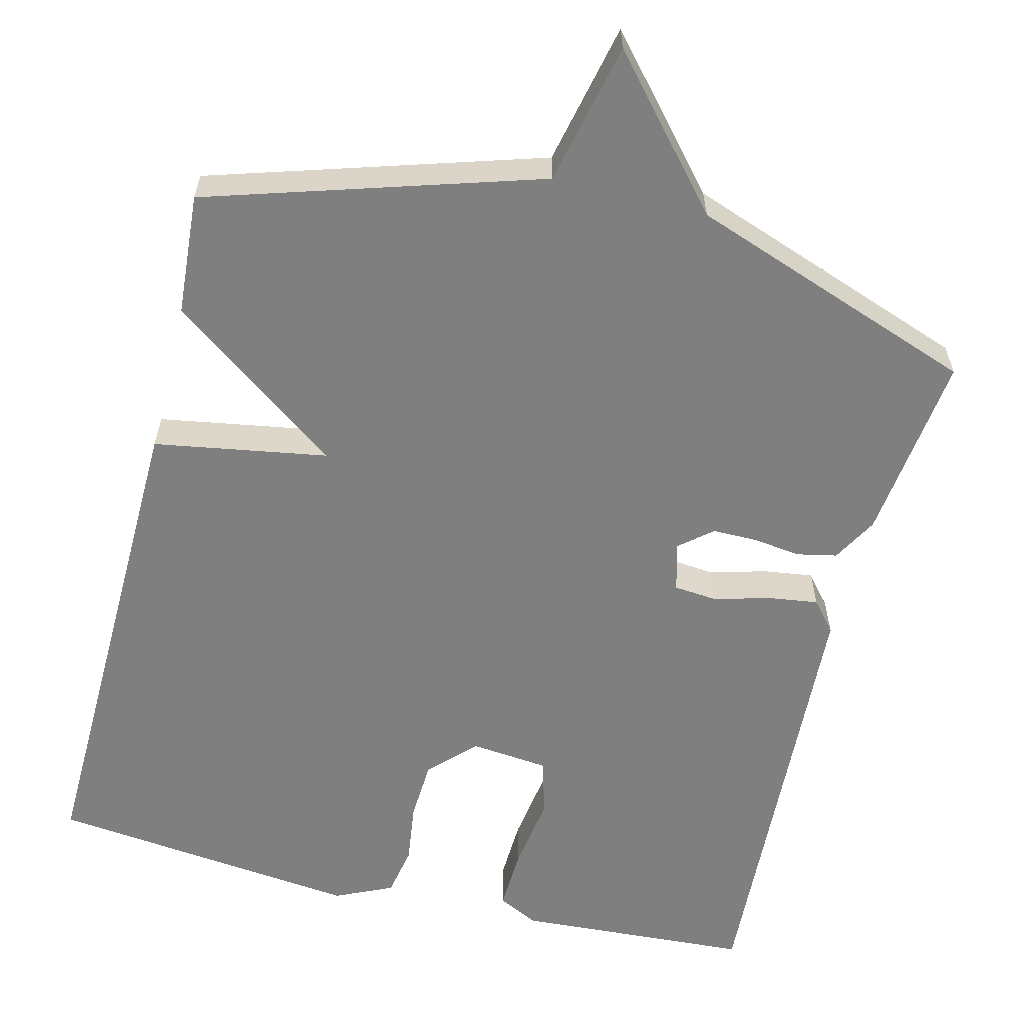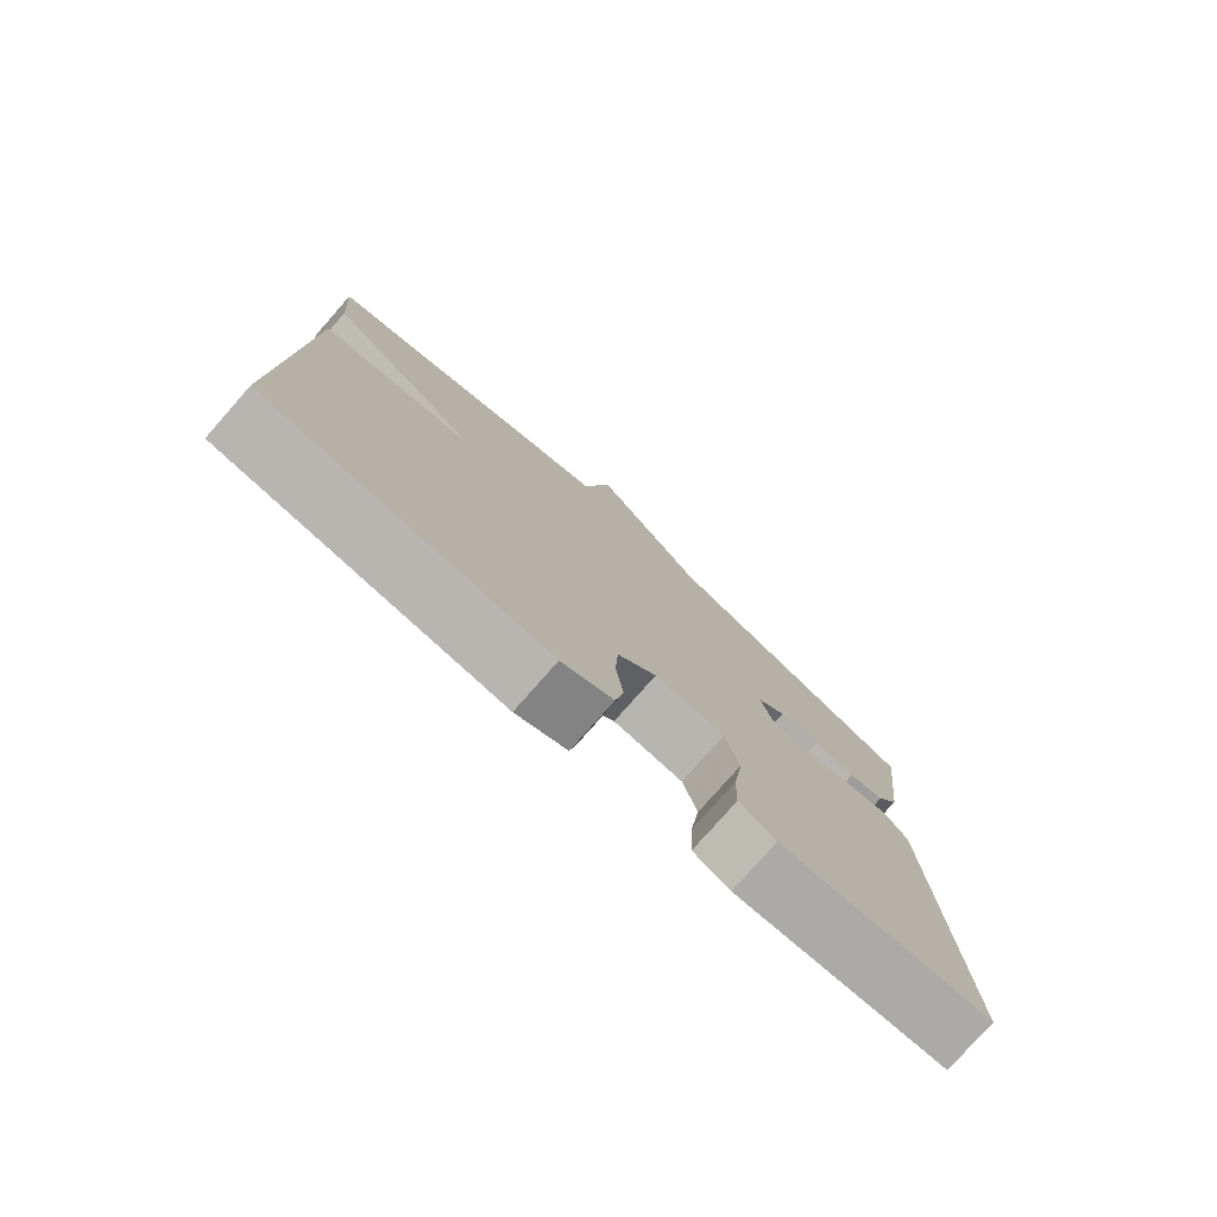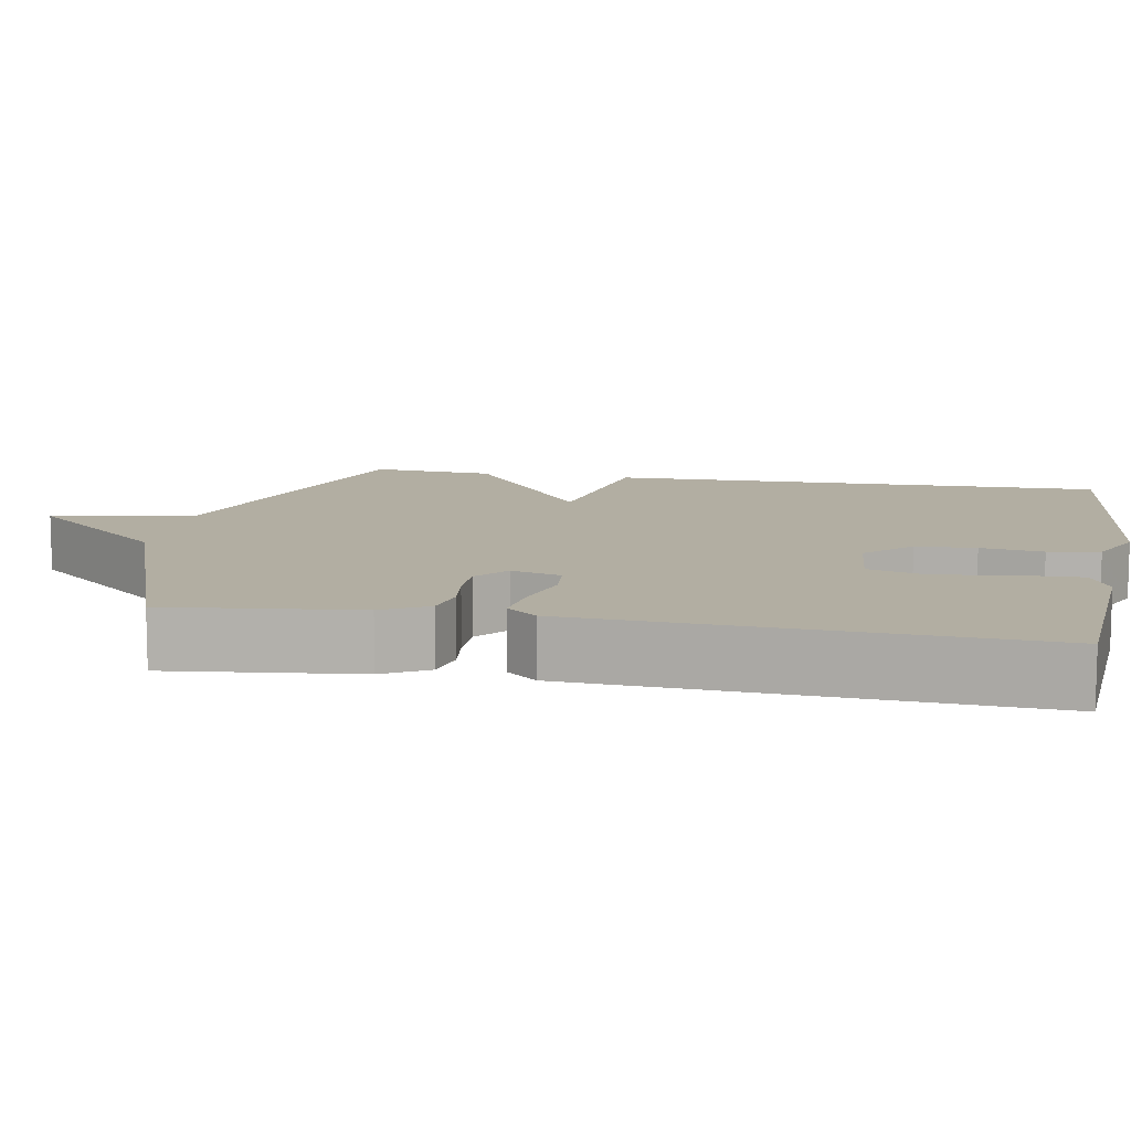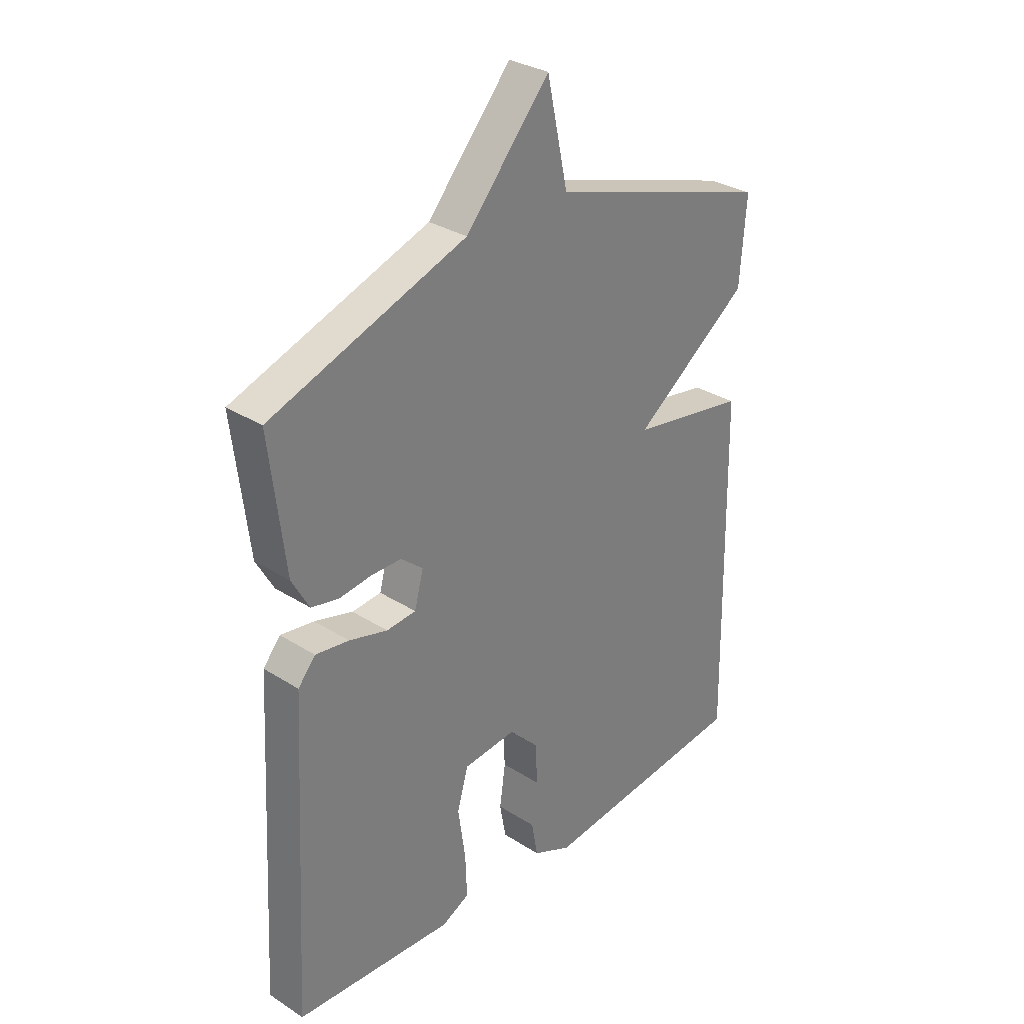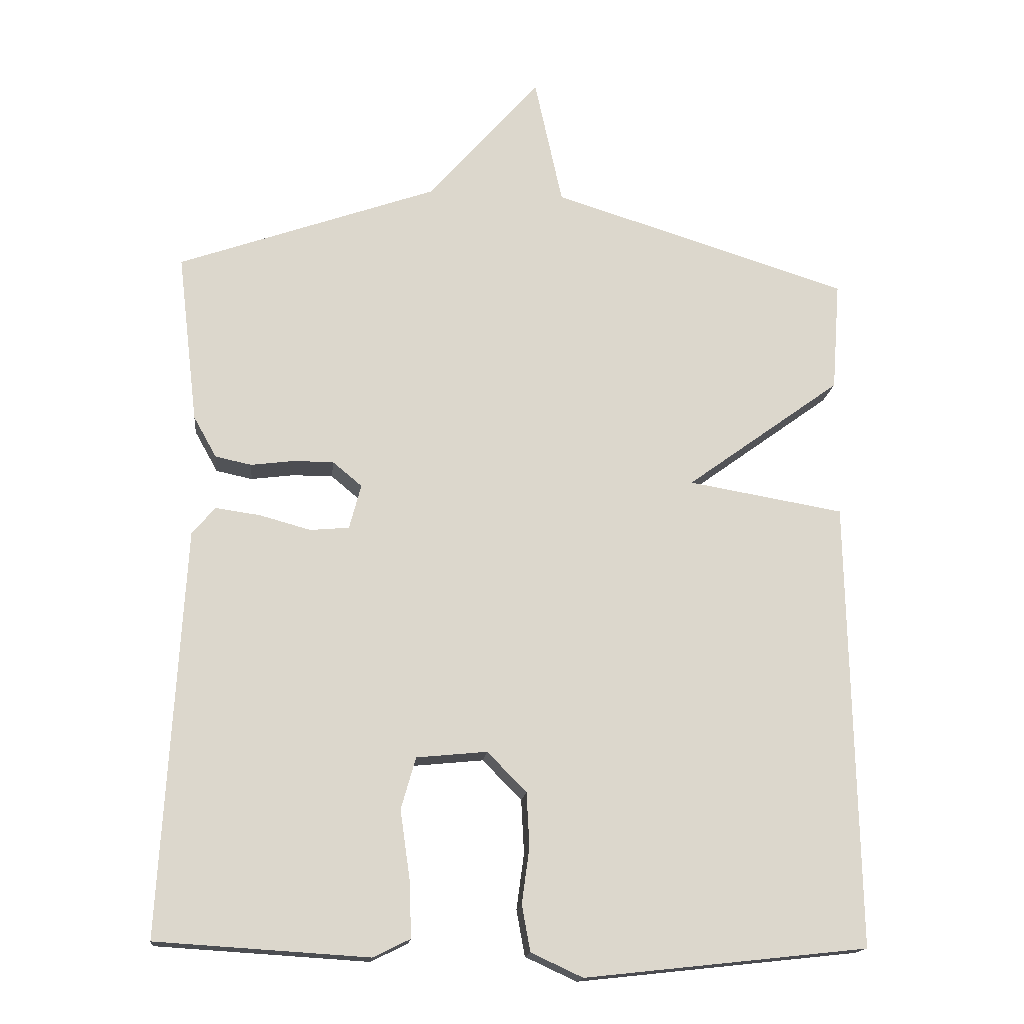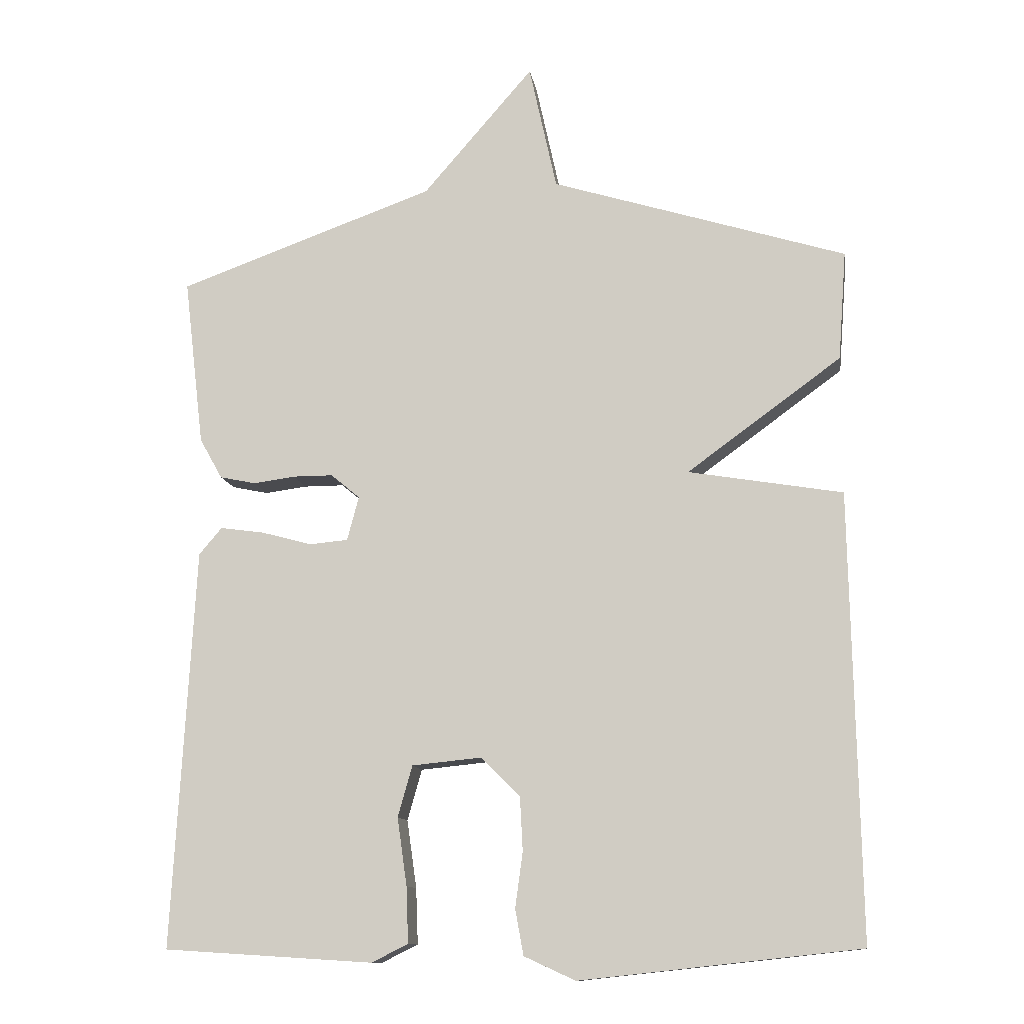
<metadata>
{"format":"obj","ext":"obj","renderer":"f3d","projection":"perspective","resolution":1024,"background":"white","views":[{"elev":-59.8,"azim":-14.1,"up":"+Y"},{"elev":-78.2,"azim":-41.4,"up":"+Z"},{"elev":10.7,"azim":100.6,"up":"+Y"},{"elev":31.1,"azim":132.3,"up":"+Z"},{"elev":-16.4,"azim":174.0,"up":"+Z"},{"elev":-11.8,"azim":-171.0,"up":"+Z"}]}
</metadata>
<code>
v -0.5 0.07 -0.5
v -0.488 0.07 0.142
v -0.265 0.07 0.18
v -0.488 0.07 0.342
v -0.5 0.07 0.5
v -0.073 0.07 0.633
v -0.033 0.07 0.817
v 0.127 0.07 0.633
v 0.5 0.07 0.5
v 0.471 0.07 0.256
v 0.438 0.07 0.197
v 0.386 0.07 0.186
v 0.325 0.07 0.194
v 0.267 0.07 0.194
v 0.225 0.07 0.159
v 0.242 0.07 0.095
v 0.298 0.07 0.09
v 0.371 0.07 0.11
v 0.435 0.07 0.119
v 0.468 0.07 0.08
v 0.5 0.07 -0.5
v 0.197 0.07 -0.519
v 0.144 0.07 -0.493
v 0.147 0.07 -0.412
v 0.161 0.07 -0.314
v 0.14 0.07 -0.24
v 0.039 0.07 -0.23
v -0.017 0.07 -0.287
v -0.021 0.07 -0.364
v -0.01 0.07 -0.444
v -0.022 0.07 -0.51
v -0.096 0.07 -0.544
v -0.5 0 -0.5
v -0.488 0 0.142
v -0.265 0 0.18
v -0.488 0 0.342
v -0.5 0 0.5
v -0.073 0 0.633
v -0.033 0 0.817
v 0.127 0 0.633
v 0.5 0 0.5
v 0.471 0 0.256
v 0.438 0 0.197
v 0.386 0 0.186
v 0.325 0 0.194
v 0.267 0 0.194
v 0.225 0 0.159
v 0.242 0 0.095
v 0.298 0 0.09
v 0.371 0 0.11
v 0.435 0 0.119
v 0.468 0 0.08
v 0.5 0 -0.5
v 0.197 0 -0.519
v 0.144 0 -0.493
v 0.147 0 -0.412
v 0.161 0 -0.314
v 0.14 0 -0.24
v 0.039 0 -0.23
v -0.017 0 -0.287
v -0.021 0 -0.364
v -0.01 0 -0.444
v -0.022 0 -0.51
v -0.096 0 -0.544
f 1 2 3
f 32 1 3
f 31 32 3
f 30 31 3
f 29 30 3
f 28 29 3
f 27 28 3
f 26 27 3
f 23 24 25
f 22 23 25
f 21 22 25
f 20 21 25
f 19 20 25
f 18 19 25
f 17 18 25
f 16 17 25 26
f 15 16 26 3
f 11 12 13
f 10 11 13
f 9 10 13
f 8 9 13
f 8 13 14
f 7 8 14
f 6 7 14
f 6 14 15
f 5 6 15
f 4 5 15
f 3 4 15
f 35 34 33
f 35 33 64
f 35 64 63
f 35 63 62
f 35 62 61
f 35 61 60
f 35 60 59
f 35 59 58
f 57 56 55
f 57 55 54
f 57 54 53
f 57 53 52
f 57 52 51
f 57 51 50
f 57 50 49
f 58 57 49 48
f 35 58 48 47
f 45 44 43
f 45 43 42
f 45 42 41
f 45 41 40
f 46 45 40
f 46 40 39
f 46 39 38
f 47 46 38
f 47 38 37
f 47 37 36
f 47 36 35
f 1 33 34 2
f 2 34 35 3
f 3 35 36 4
f 4 36 37 5
f 5 37 38 6
f 6 38 39 7
f 7 39 40 8
f 8 40 41 9
f 9 41 42 10
f 10 42 43 11
f 11 43 44 12
f 12 44 45 13
f 13 45 46 14
f 14 46 47 15
f 15 47 48 16
f 16 48 49 17
f 17 49 50 18
f 18 50 51 19
f 19 51 52 20
f 20 52 53 21
f 21 53 54 22
f 22 54 55 23
f 23 55 56 24
f 24 56 57 25
f 25 57 58 26
f 26 58 59 27
f 27 59 60 28
f 28 60 61 29
f 29 61 62 30
f 30 62 63 31
f 31 63 64 32
f 32 64 33 1

</code>
